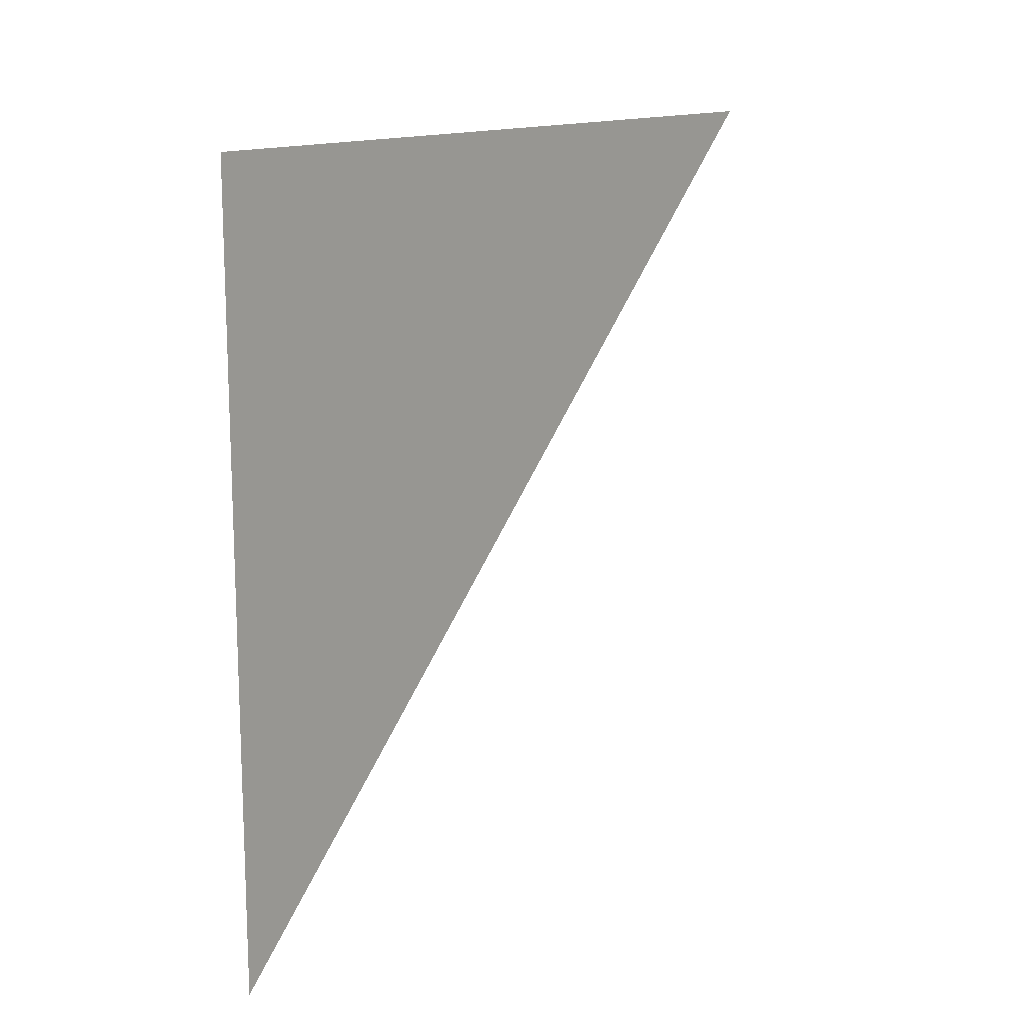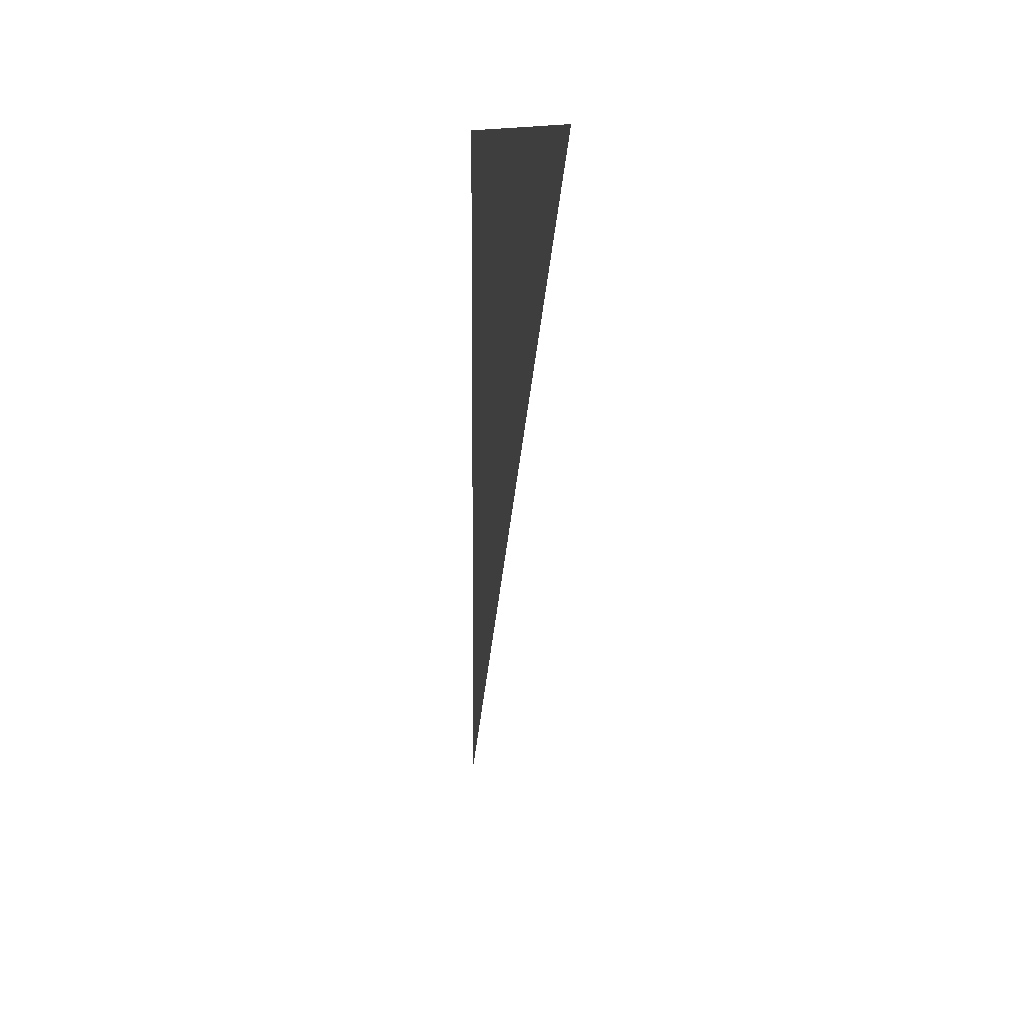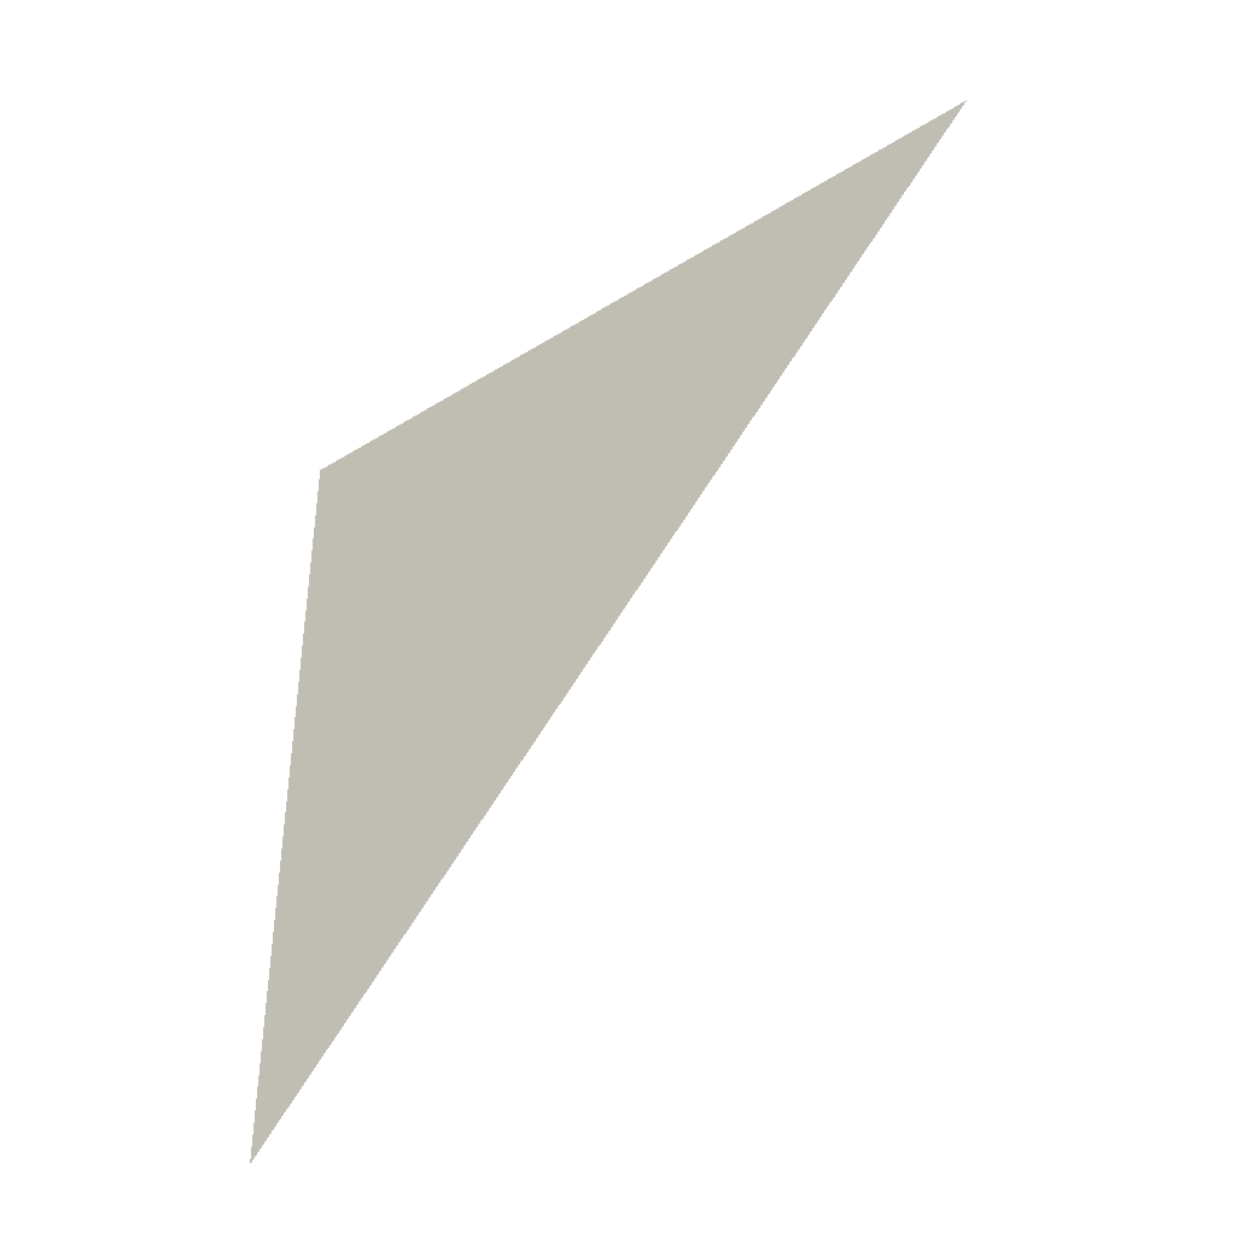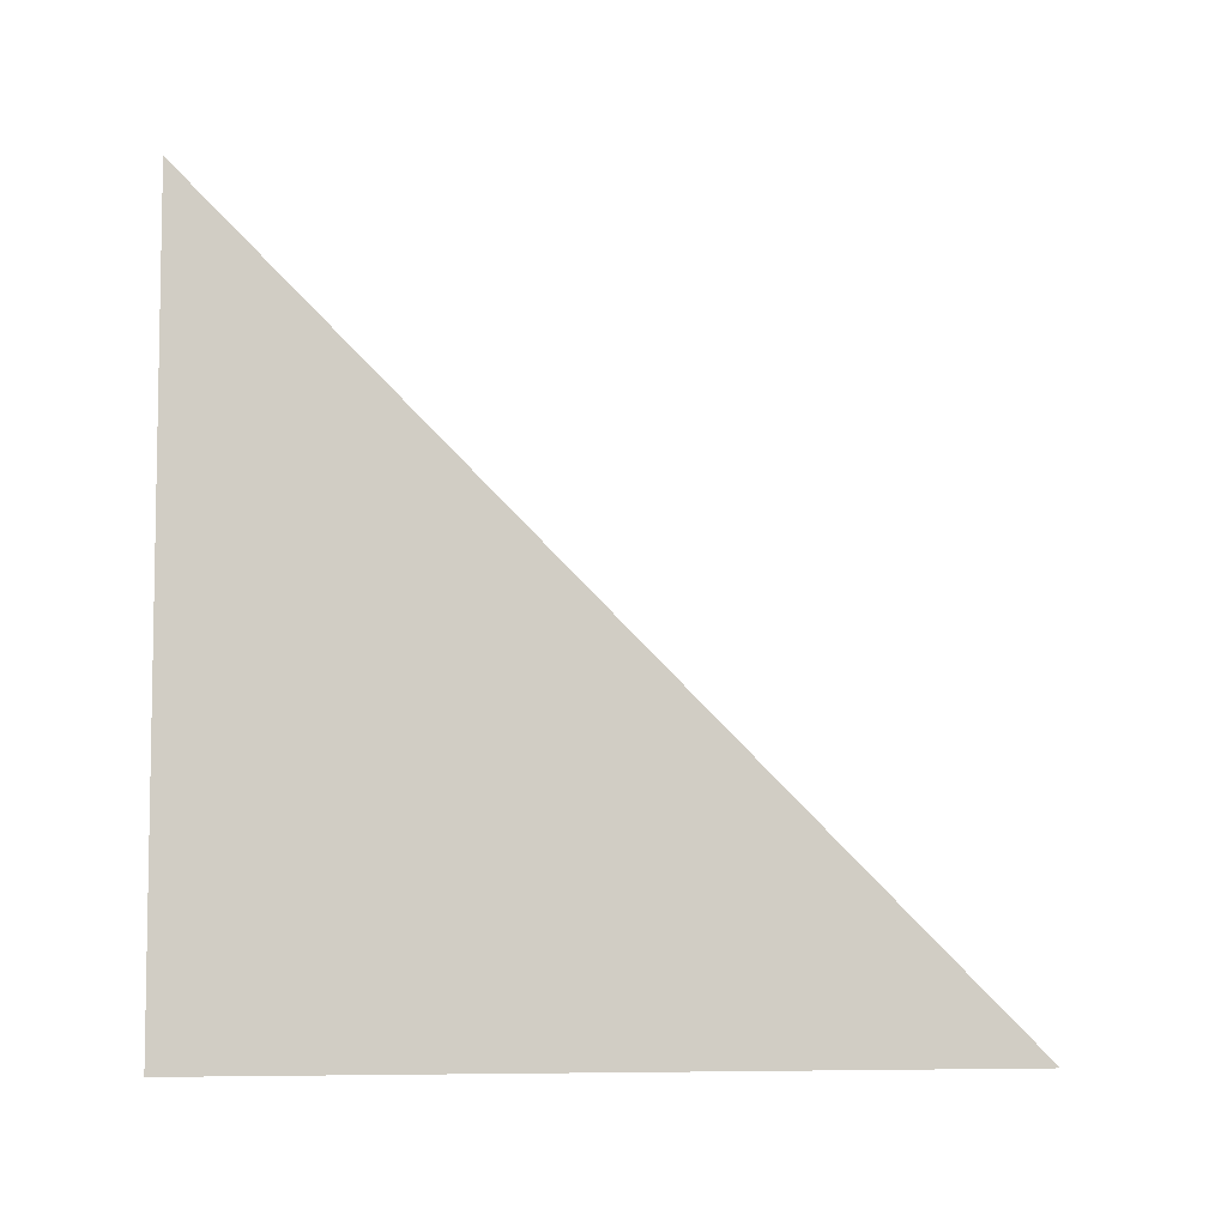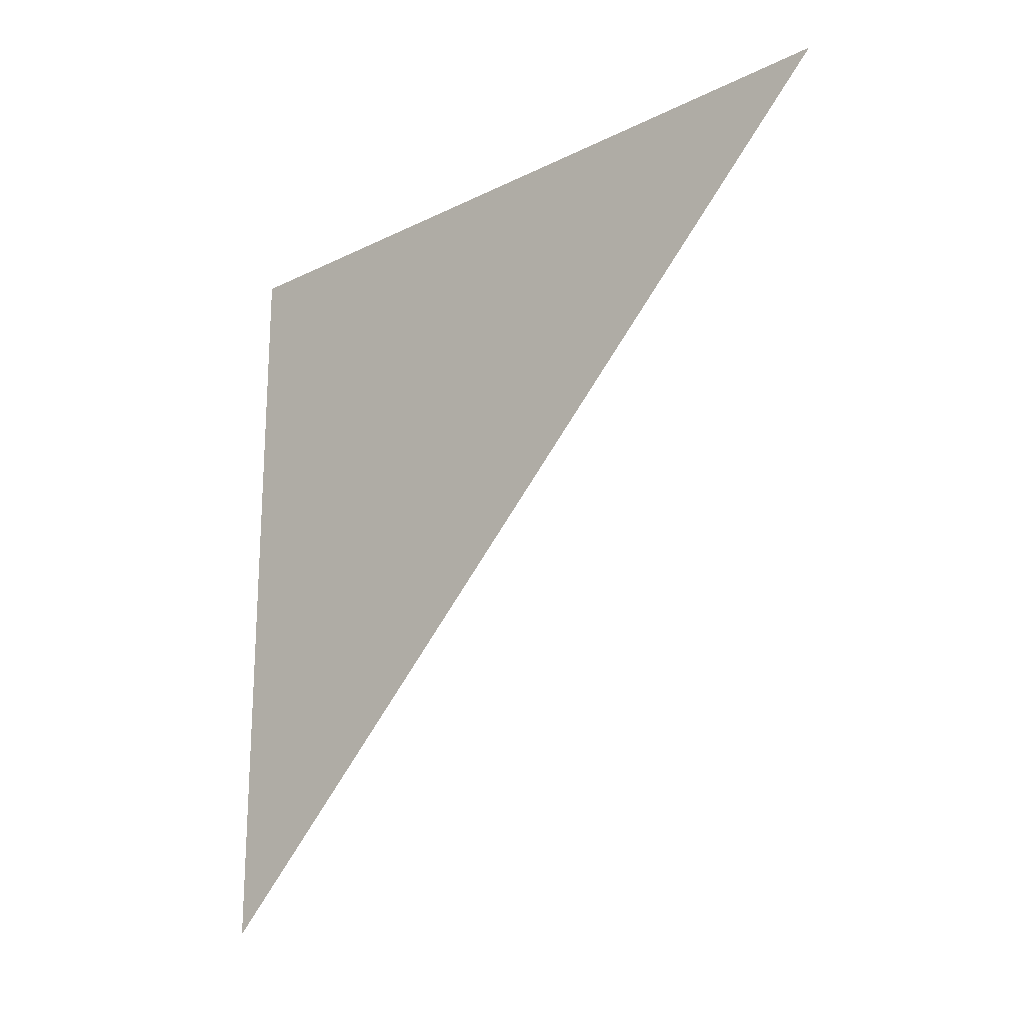
<metadata>
{"format":"obj","ext":"obj","renderer":"f3d","projection":"perspective","resolution":1024,"background":"white","views":[{"elev":14.2,"azim":39.1,"up":"+Z"},{"elev":10.1,"azim":172.9,"up":"+Z"},{"elev":-38.9,"azim":128.2,"up":"+Z"},{"elev":-6.3,"azim":82.5,"up":"+Y"},{"elev":-21.0,"azim":131.5,"up":"+Z"}]}
</metadata>
<code>
o Cube.001
v -1 -1 1
v -1 -1 -1
v -1 1 1
f 1 2 3

</code>
